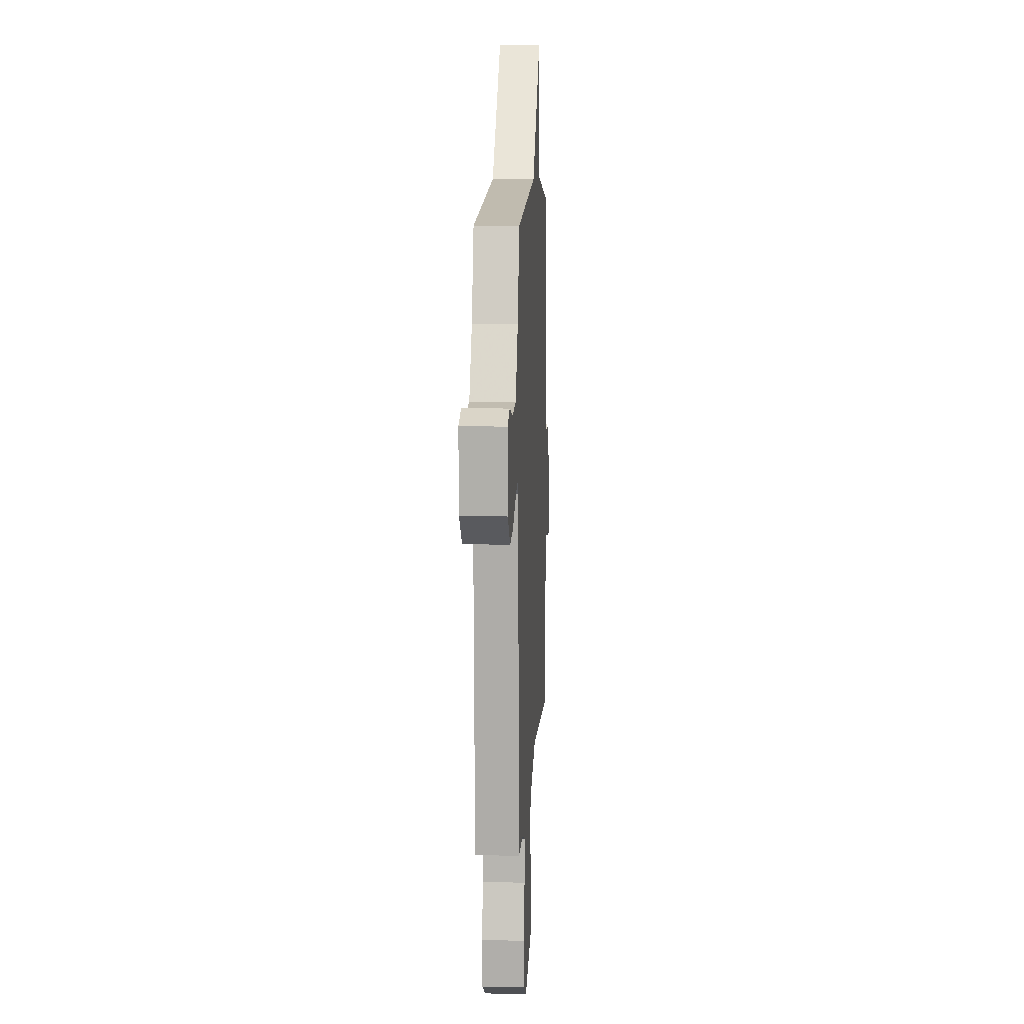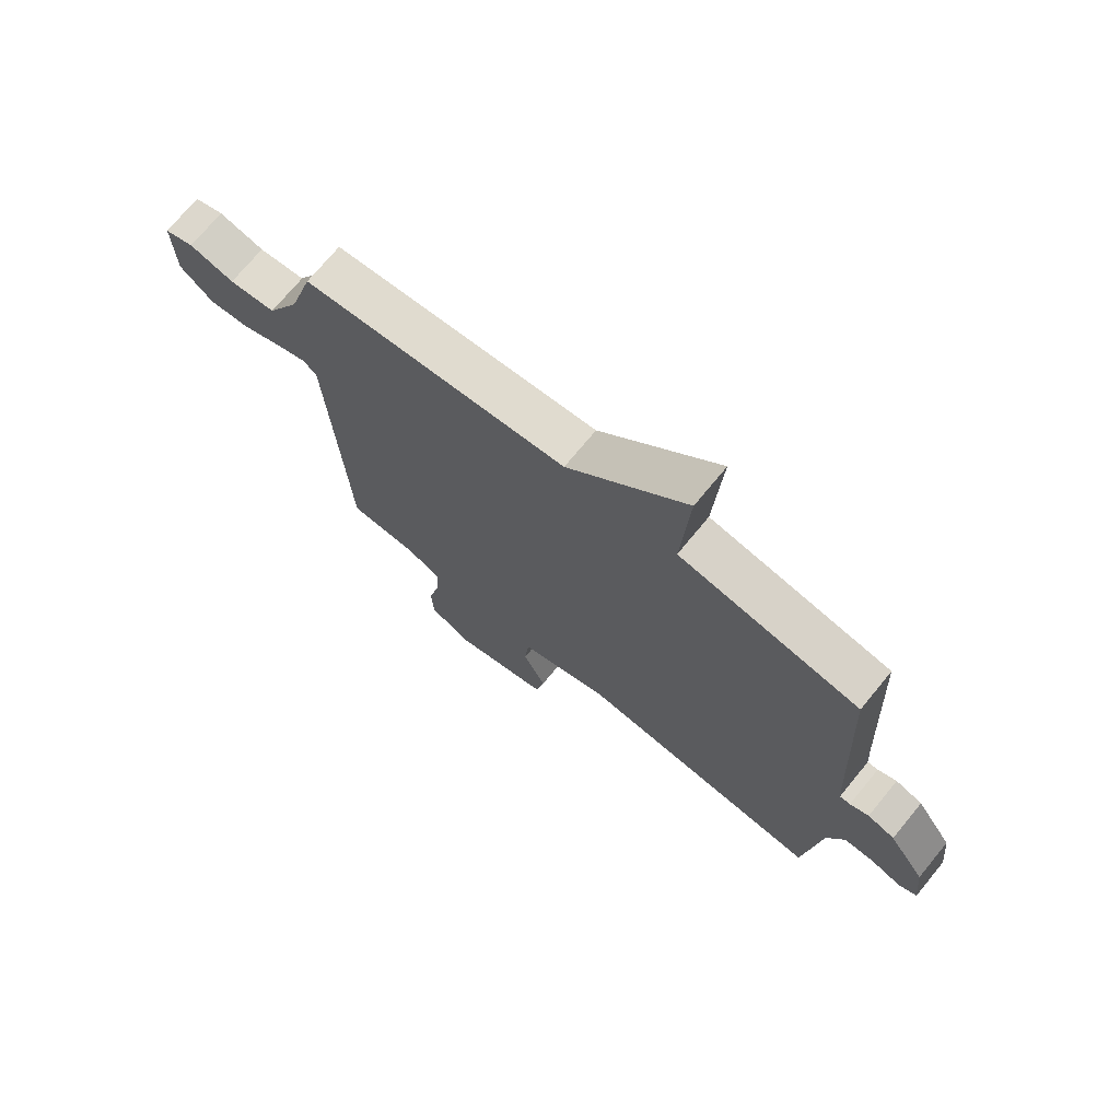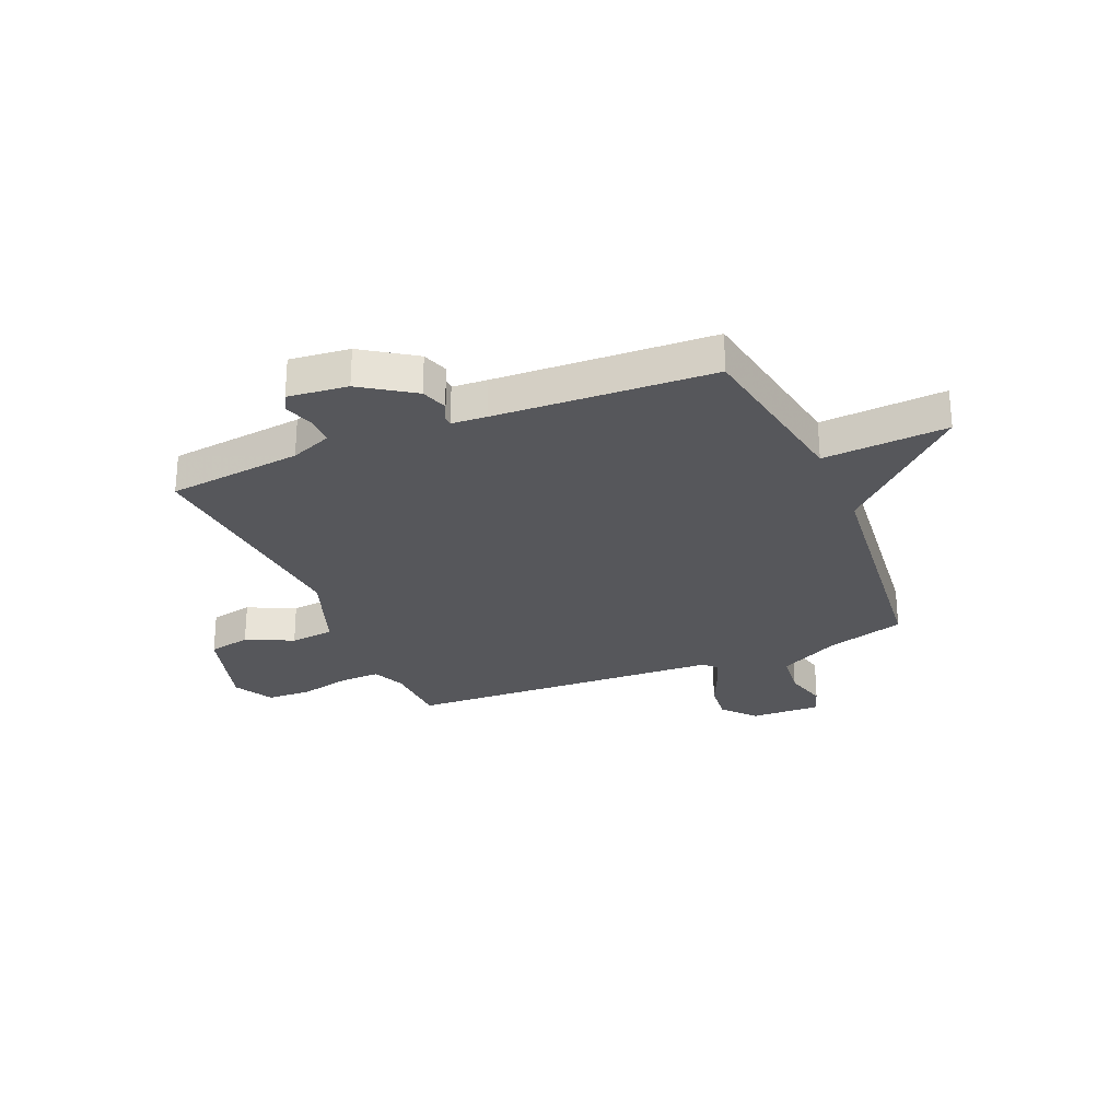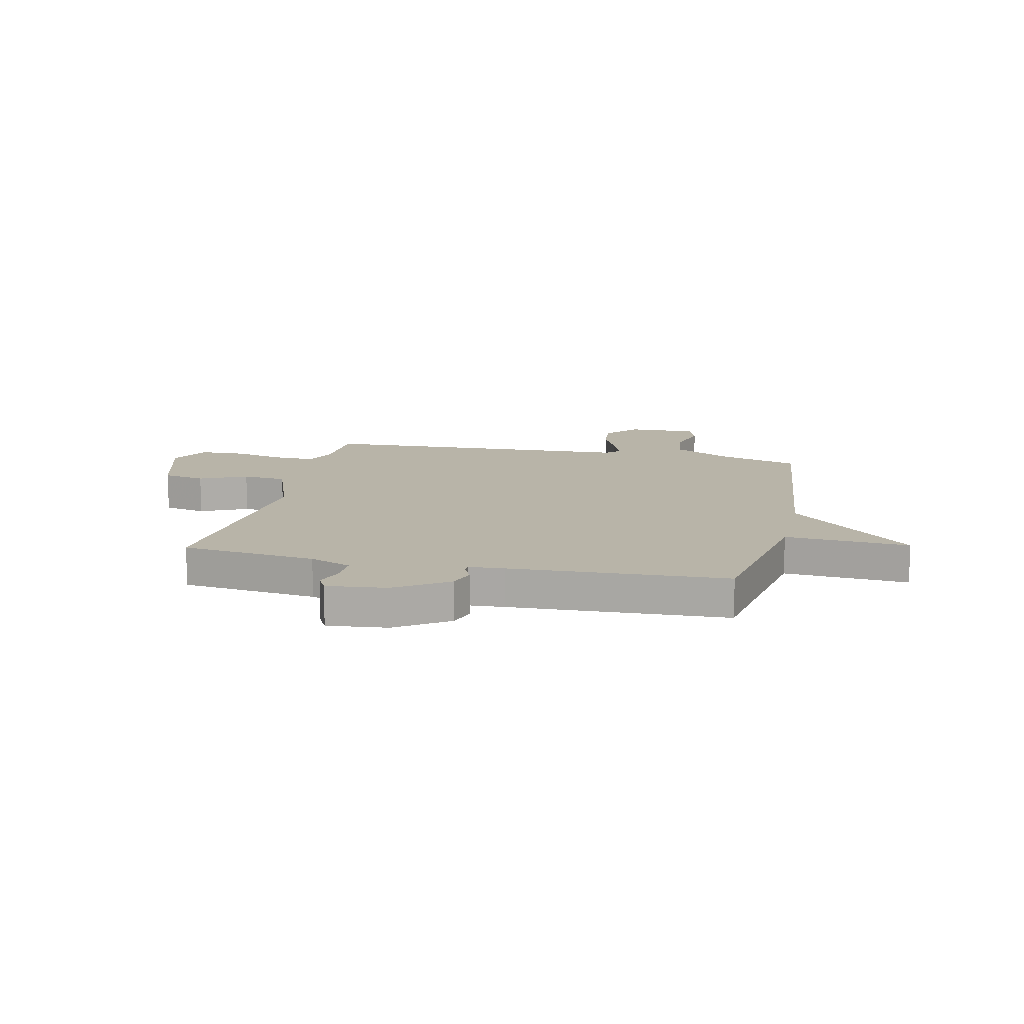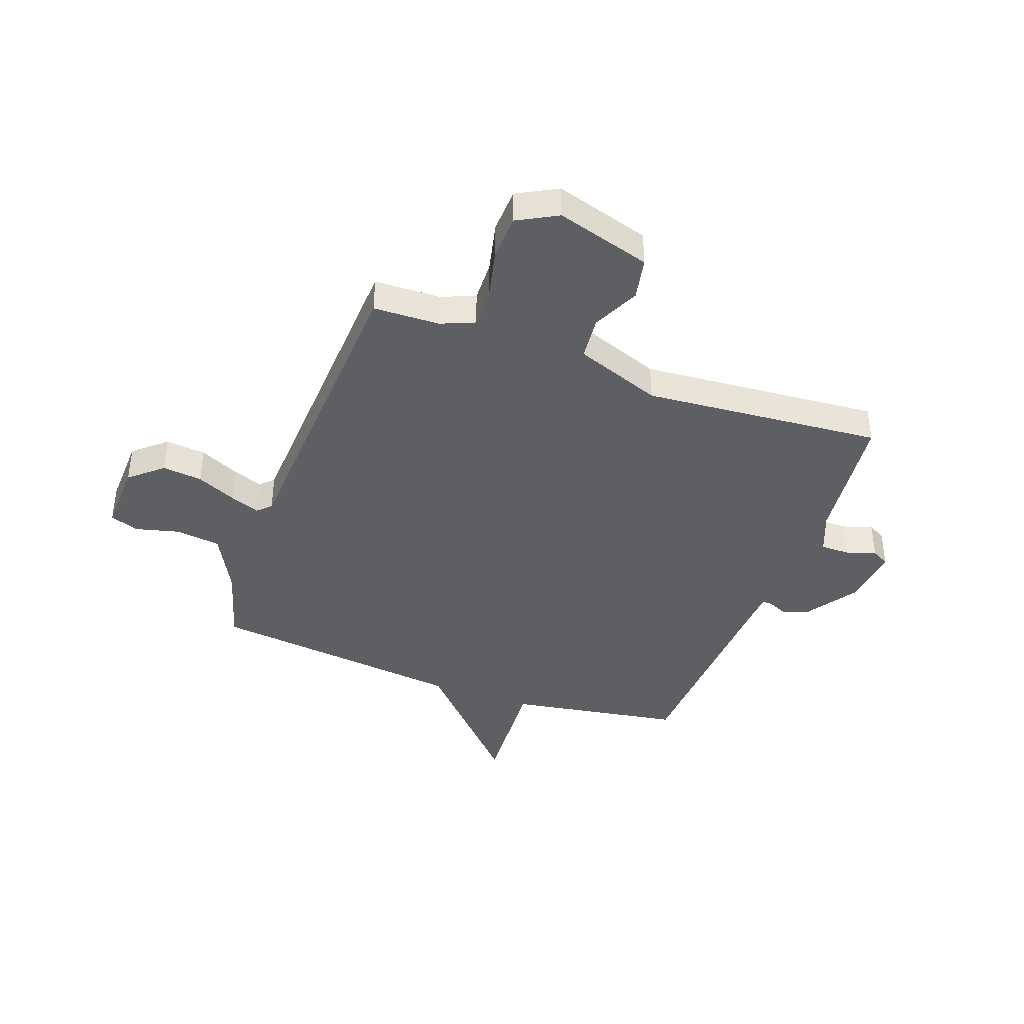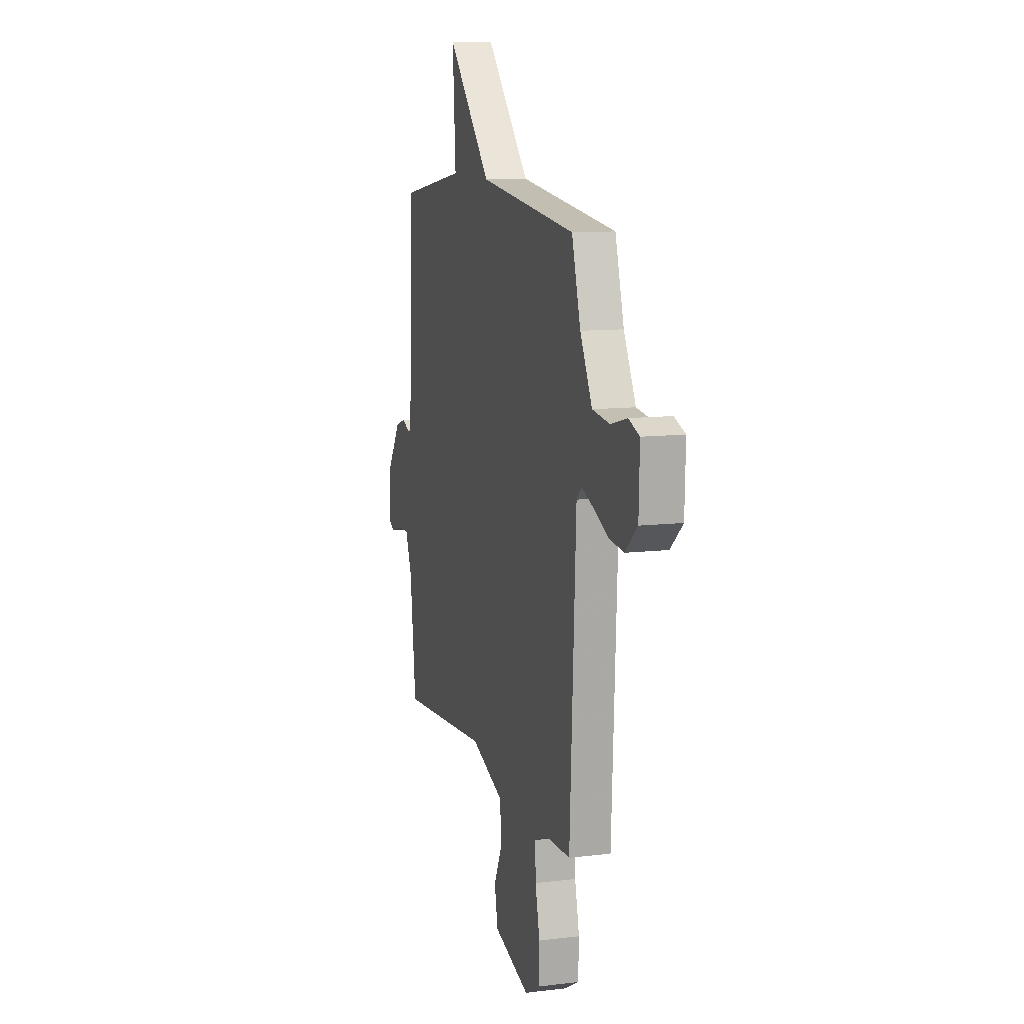
<metadata>
{"format":"obj","ext":"obj","renderer":"f3d","projection":"perspective","resolution":1024,"background":"white","views":[{"elev":9.7,"azim":93.1,"up":"+Z"},{"elev":72.1,"azim":-140.6,"up":"+Z"},{"elev":-27.1,"azim":-67.0,"up":"+Y"},{"elev":13.0,"azim":-77.2,"up":"+Y"},{"elev":-40.6,"azim":159.9,"up":"+Y"},{"elev":11.0,"azim":73.5,"up":"+Z"}]}
</metadata>
<code>
v 0.5 0.07 0.5
v 0.543 0.07 0.354
v 0.602 0.07 0.242
v 0.686 0.07 0.232
v 0.767 0.07 0.253
v 0.82 0.07 0.234
v 0.816 0.07 0.104
v 0.756 0.07 0.052
v 0.682 0.07 0.06
v 0.609 0.07 0.093
v 0.553 0.07 0.114
v 0.529 0.07 0.09
v 0.5 0.07 -0.5
v 0.377 0.07 -0.504
v 0.315 0.07 -0.53
v 0.317 0.07 -0.605
v 0.339 0.07 -0.699
v 0.336 0.07 -0.782
v 0.262 0.07 -0.822
v 0.086 0.07 -0.77
v 0.07 0.07 -0.691
v 0.111 0.07 -0.604
v 0.103 0.07 -0.522
v -0.058 0.07 -0.463
v -0.5 0.07 -0.5
v -0.529 0.07 -0.25
v -0.56 0.07 -0.173
v -0.614 0.07 -0.173
v -0.669 0.07 -0.191
v -0.702 0.07 -0.173
v -0.69 0.07 -0.062
v -0.625 0.07 0.034
v -0.576 0.07 0.05
v -0.542 0.07 0.034
v -0.523 0.07 0.034
v -0.519 0.07 0.099
v -0.5 0.07 0.5
v -0.177 0.07 0.554
v -0.192 0.07 0.784
v 0.023 0.07 0.554
v 0.5 0 0.5
v 0.543 0 0.354
v 0.602 0 0.242
v 0.686 0 0.232
v 0.767 0 0.253
v 0.82 0 0.234
v 0.816 0 0.104
v 0.756 0 0.052
v 0.682 0 0.06
v 0.609 0 0.093
v 0.553 0 0.114
v 0.529 0 0.09
v 0.5 0 -0.5
v 0.377 0 -0.504
v 0.315 0 -0.53
v 0.317 0 -0.605
v 0.339 0 -0.699
v 0.336 0 -0.782
v 0.262 0 -0.822
v 0.086 0 -0.77
v 0.07 0 -0.691
v 0.111 0 -0.604
v 0.103 0 -0.522
v -0.058 0 -0.463
v -0.5 0 -0.5
v -0.529 0 -0.25
v -0.56 0 -0.173
v -0.614 0 -0.173
v -0.669 0 -0.191
v -0.702 0 -0.173
v -0.69 0 -0.062
v -0.625 0 0.034
v -0.576 0 0.05
v -0.542 0 0.034
v -0.523 0 0.034
v -0.519 0 0.099
v -0.5 0 0.5
v -0.177 0 0.554
v -0.192 0 0.784
v 0.023 0 0.554
f 38 39 40
f 40 1 2
f 38 40 2
f 37 38 2
f 36 37 2
f 35 36 2 3
f 32 33 34
f 31 32 34
f 30 31 34
f 29 30 34
f 28 29 34
f 27 28 34 35
f 35 3 4
f 27 35 4
f 26 27 4
f 24 25 26
f 23 24 26
f 20 21 22
f 19 20 22
f 18 19 22
f 17 18 22
f 16 17 22
f 15 16 22 23
f 14 15 23 26
f 12 13 14 26
f 8 9 10
f 7 8 10
f 6 7 10
f 5 6 10
f 4 5 10
f 4 10 11
f 26 4 11
f 11 12 26
f 80 79 78
f 42 41 80
f 42 80 78
f 42 78 77
f 42 77 76
f 43 42 76 75
f 74 73 72
f 74 72 71
f 74 71 70
f 74 70 69
f 74 69 68
f 75 74 68 67
f 44 43 75
f 44 75 67
f 44 67 66
f 66 65 64
f 66 64 63
f 62 61 60
f 62 60 59
f 62 59 58
f 62 58 57
f 62 57 56
f 63 62 56 55
f 66 63 55 54
f 66 54 53 52
f 50 49 48
f 50 48 47
f 50 47 46
f 50 46 45
f 50 45 44
f 51 50 44
f 51 44 66
f 66 52 51
f 1 41 42 2
f 2 42 43 3
f 3 43 44 4
f 4 44 45 5
f 5 45 46 6
f 6 46 47 7
f 7 47 48 8
f 8 48 49 9
f 9 49 50 10
f 10 50 51 11
f 11 51 52 12
f 12 52 53 13
f 13 53 54 14
f 14 54 55 15
f 15 55 56 16
f 16 56 57 17
f 17 57 58 18
f 18 58 59 19
f 19 59 60 20
f 20 60 61 21
f 21 61 62 22
f 22 62 63 23
f 23 63 64 24
f 24 64 65 25
f 25 65 66 26
f 26 66 67 27
f 27 67 68 28
f 28 68 69 29
f 29 69 70 30
f 30 70 71 31
f 31 71 72 32
f 32 72 73 33
f 33 73 74 34
f 34 74 75 35
f 35 75 76 36
f 36 76 77 37
f 37 77 78 38
f 38 78 79 39
f 39 79 80 40
f 40 80 41 1

</code>
